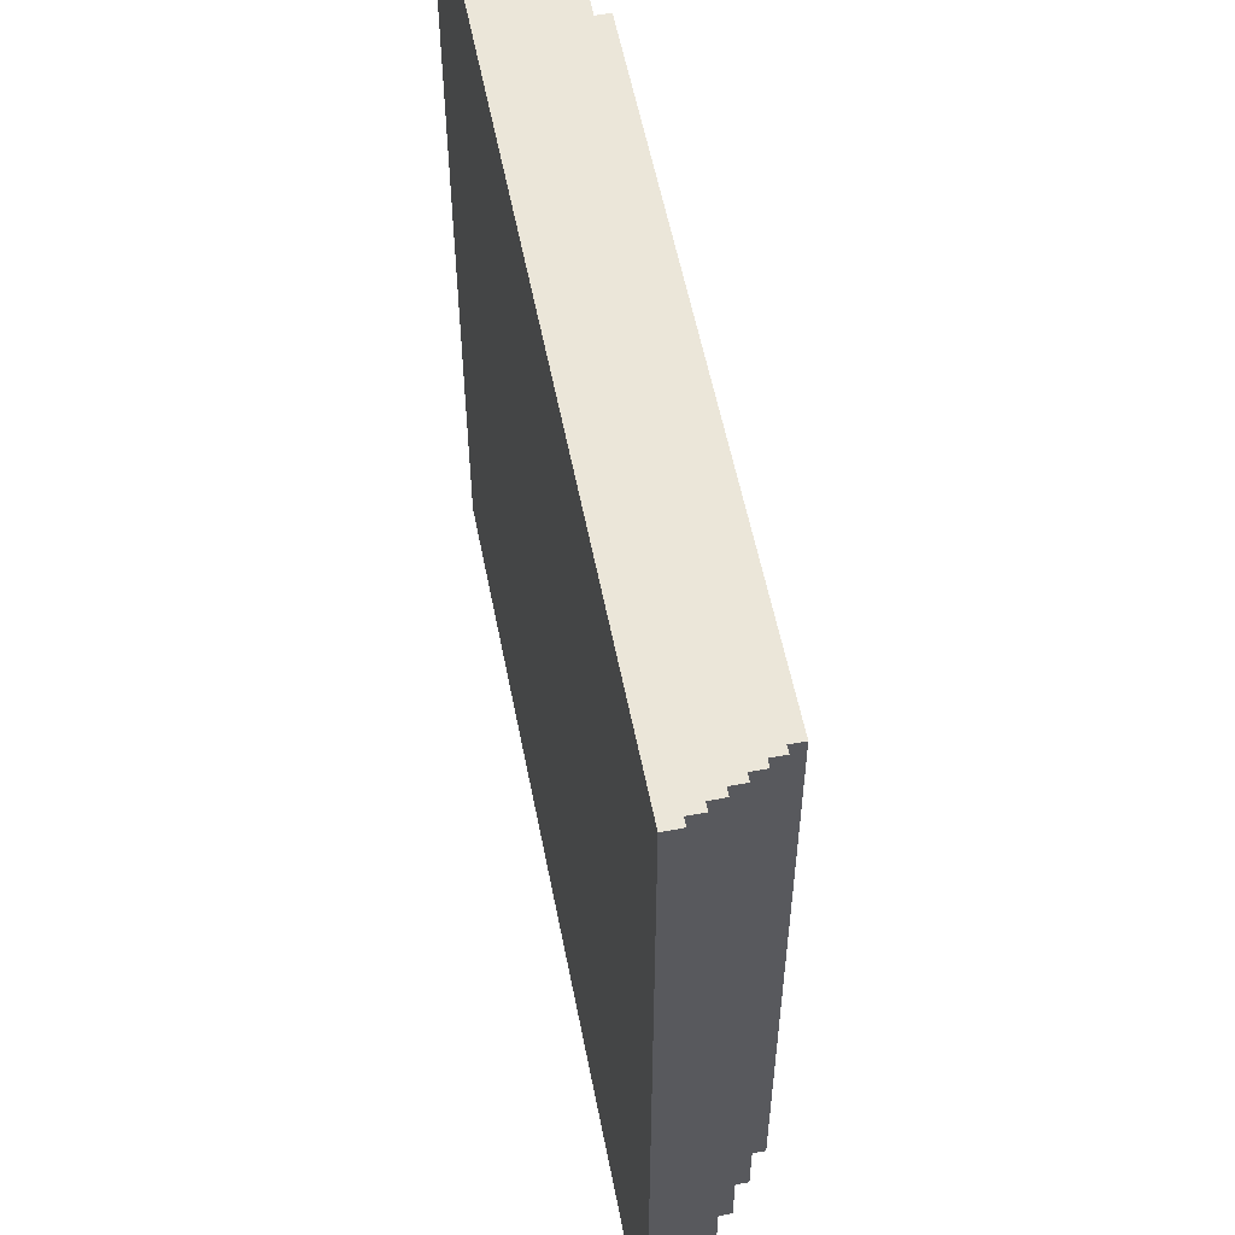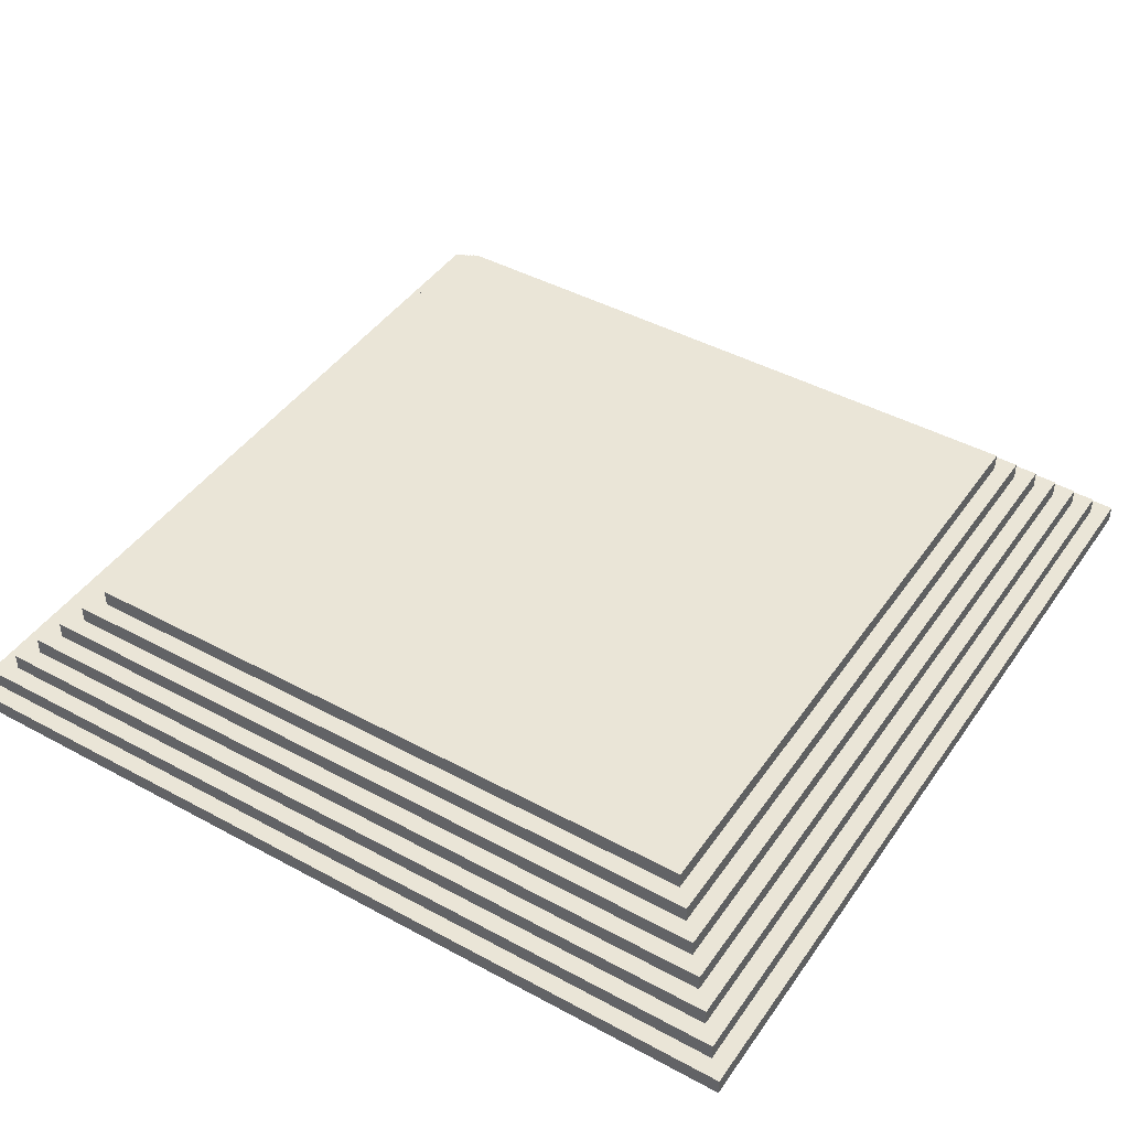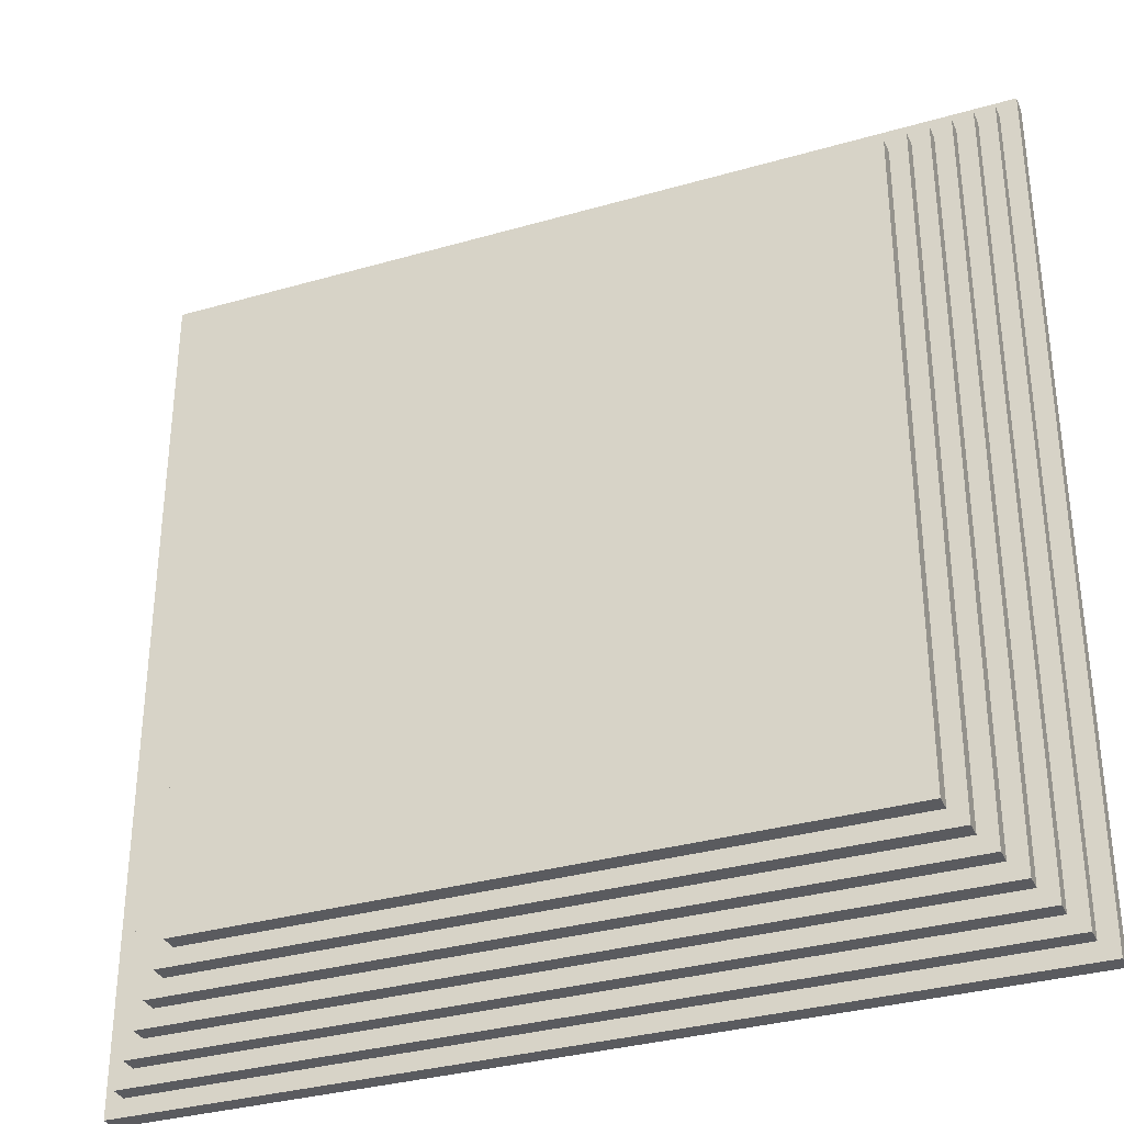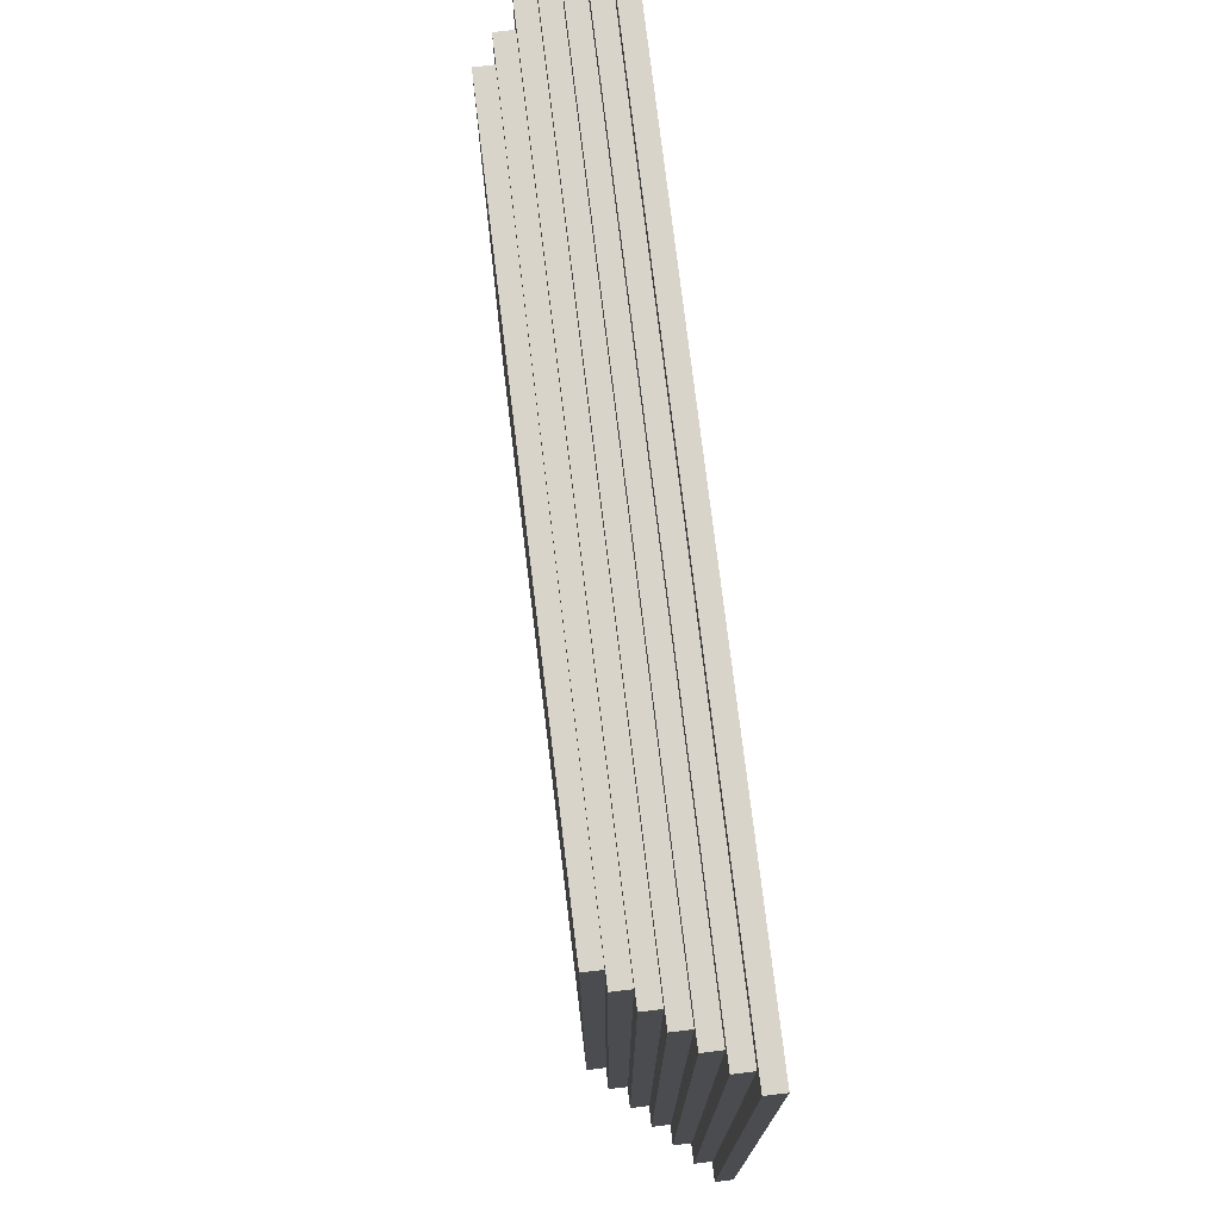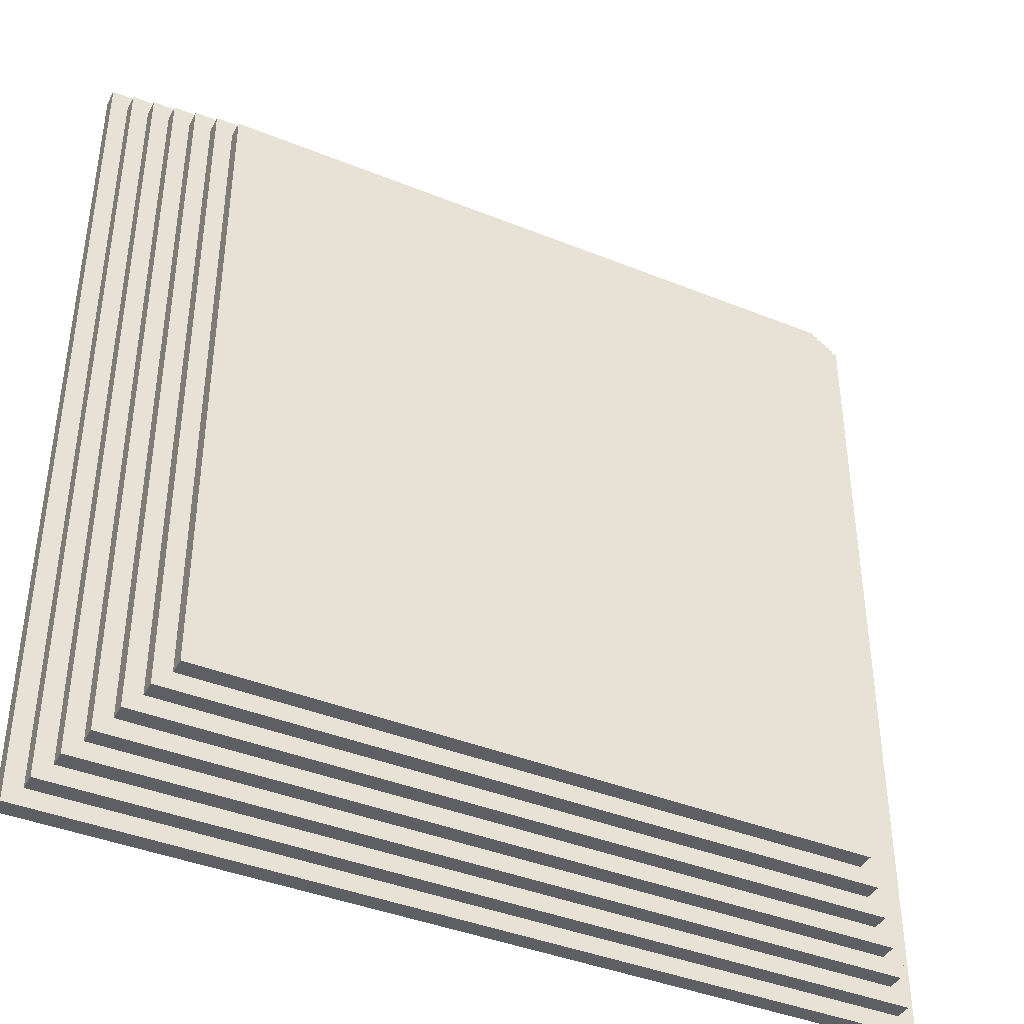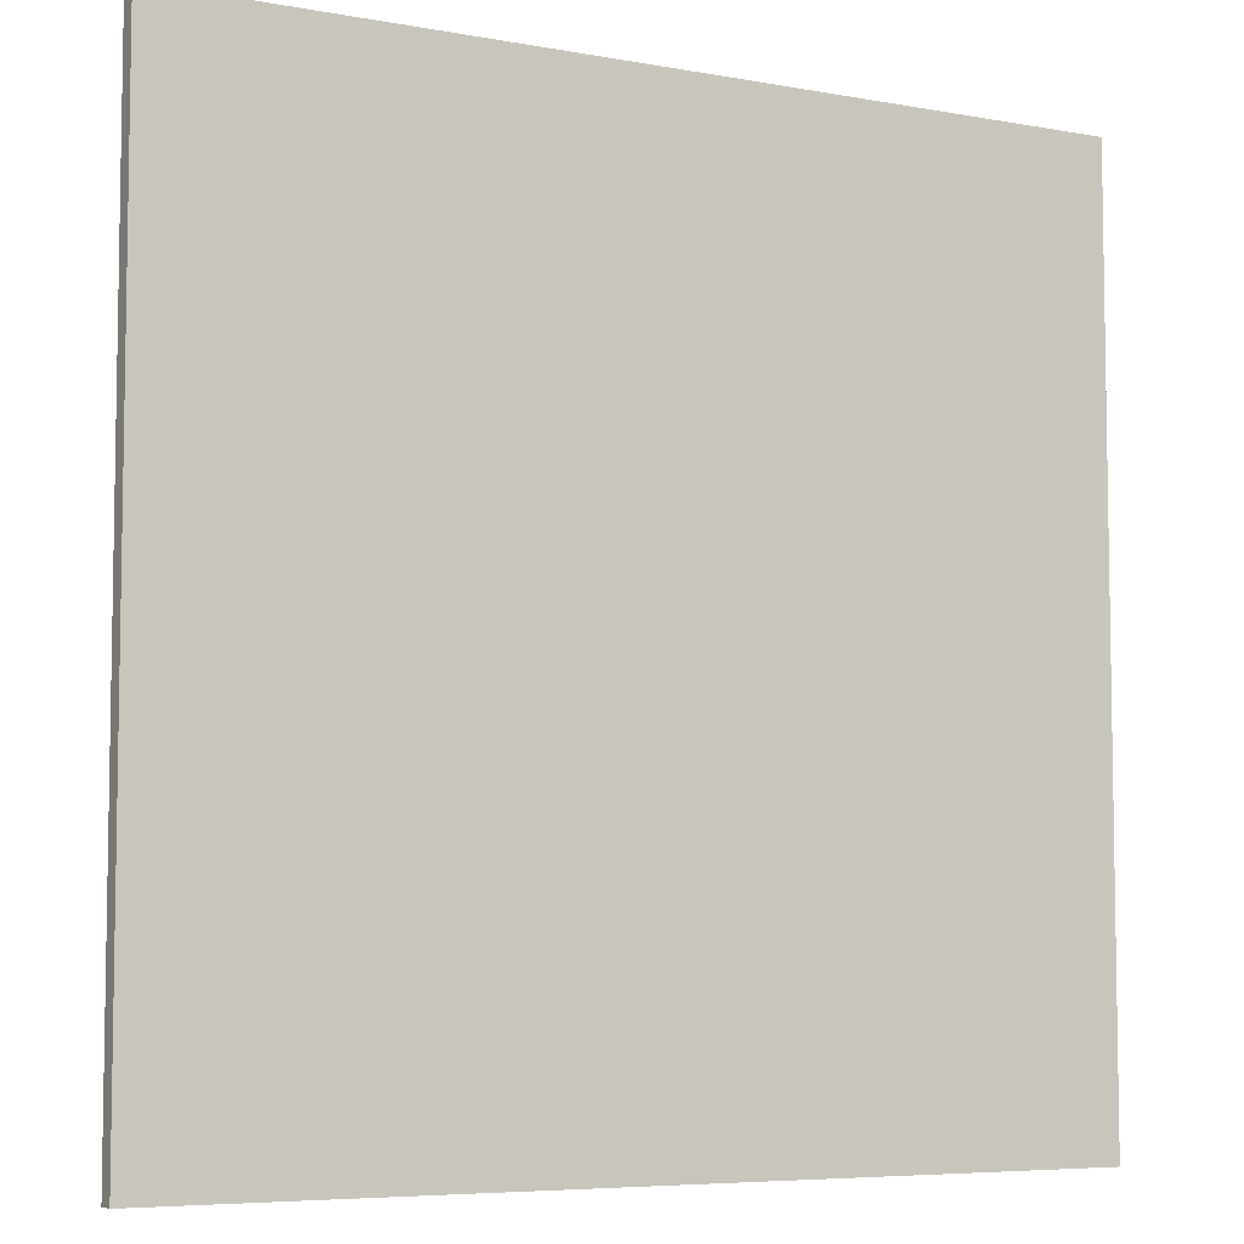
<metadata>
{"format":"obj","ext":"obj","renderer":"f3d","projection":"perspective","resolution":1024,"background":"white","views":[{"elev":56.7,"azim":78.9,"up":"+Z"},{"elev":44.0,"azim":32.4,"up":"+Y"},{"elev":-33.4,"azim":-158.4,"up":"+Z"},{"elev":75.6,"azim":-96.9,"up":"+Z"},{"elev":-40.5,"azim":153.6,"up":"+Z"},{"elev":-6.3,"azim":-28.7,"up":"+Z"}]}
</metadata>
<code>
o
v -2.5 0 2.5
v -2.5 0 -2.5
v -2.5 0.1 2.5
v -2.5 0.1 -2.5
v -2.4 0.1 2.4
v -2.4 0.1 -2.4
v -2.4 0.2 2.4
v -2.4 0.2 -2.4
v -2.3 0.2 2.3
v -2.3 0.2 -2.3
v -2.3 0.3 2.3
v -2.3 0.3 -2.3
v -2.2 0.3 2.2
v -2.2 0.3 -2.2
v -2.2 0.4 2.2
v -2.2 0.4 -2.2
v -2.1 0.4 2.1
v -2.1 0.4 -2.1
v -2.1 0.5 2.1
v -2.1 0.5 -2.1
v -2 0.5 2
v -2 0.5 -2
v -2 0.6 2
v -2 0.6 -2
v -1.9 0.6 1.9
v -1.9 0.6 -1.9
v -1.9 0.7 1.9
v -1.9 0.7 -1.9
v 1.9 0.6 1.9
v 1.9 0.6 -1.9
v 1.9 0.7 1.9
v 1.9 0.7 -1.9
v 2 0.5 2
v 2 0.5 -2
v 2 0.6 2
v 2 0.6 -2
v 2.1 0.4 2.1
v 2.1 0.4 -2.1
v 2.1 0.5 2.1
v 2.1 0.5 -2.1
v 2.2 0.3 2.2
v 2.2 0.3 -2.2
v 2.2 0.4 2.2
v 2.2 0.4 -2.2
v 2.3 0.2 2.3
v 2.3 0.2 -2.3
v 2.3 0.3 2.3
v 2.3 0.3 -2.3
v 2.4 0.1 2.4
v 2.4 0.1 -2.4
v 2.4 0.2 2.4
v 2.4 0.2 -2.4
v 2.5 0 2.5
v 2.5 0 -2.5
v 2.5 0.1 2.5
v 2.5 0.1 -2.5
v -2.5 0 2.5
v -2.5 0.1 2.5
v 2.5 0 2.5
v 2.5 0.1 2.5
v -2.4 0.1 2.4
v -2.4 0.2 2.4
v 2.4 0.1 2.4
v 2.4 0.2 2.4
v -2.3 0.2 2.3
v -2.3 0.3 2.3
v 2.3 0.2 2.3
v 2.3 0.3 2.3
v -2.2 0.3 2.2
v -2.2 0.4 2.2
v 2.2 0.3 2.2
v 2.2 0.4 2.2
v -2.1 0.4 2.1
v -2.1 0.5 2.1
v 2.1 0.4 2.1
v 2.1 0.5 2.1
v -2 0.5 2
v -2 0.6 2
v 2 0.5 2
v 2 0.6 2
v -1.9 0.6 1.9
v -1.9 0.7 1.9
v 1.9 0.6 1.9
v 1.9 0.7 1.9
v -1.9 0.6 -1.9
v -1.9 0.7 -1.9
v 1.9 0.6 -1.9
v 1.9 0.7 -1.9
v -2 0.5 -2
v -2 0.6 -2
v 2 0.5 -2
v 2 0.6 -2
v -2.1 0.4 -2.1
v -2.1 0.5 -2.1
v 2.1 0.4 -2.1
v 2.1 0.5 -2.1
v -2.2 0.3 -2.2
v -2.2 0.4 -2.2
v 2.2 0.3 -2.2
v 2.2 0.4 -2.2
v -2.3 0.2 -2.3
v -2.3 0.3 -2.3
v 2.3 0.2 -2.3
v 2.3 0.3 -2.3
v -2.4 0.1 -2.4
v -2.4 0.2 -2.4
v 2.4 0.1 -2.4
v 2.4 0.2 -2.4
v -2.5 0 -2.5
v -2.5 0.1 -2.5
v 2.5 0 -2.5
v 2.5 0.1 -2.5
v -2.5 0 2.5
v 2.5 0 2.5
v -2.5 0 -2.5
v 2.5 0 -2.5
v -2.5 0.1 2.5
v 2.5 0.1 2.5
v -2.4 0.1 2.4
v 2.4 0.1 2.4
v -2.4 0.1 -2.4
v 2.4 0.1 -2.4
v -2.5 0.1 -2.5
v 2.5 0.1 -2.5
v -2.4 0.2 2.4
v 2.4 0.2 2.4
v -2.3 0.2 2.3
v 2.3 0.2 2.3
v -2.3 0.2 -2.3
v 2.3 0.2 -2.3
v -2.4 0.2 -2.4
v 2.4 0.2 -2.4
v -2.3 0.3 2.3
v 2.3 0.3 2.3
v -2.2 0.3 2.2
v 2.2 0.3 2.2
v -2.2 0.3 -2.2
v 2.2 0.3 -2.2
v -2.3 0.3 -2.3
v 2.3 0.3 -2.3
v -2.2 0.4 2.2
v 2.2 0.4 2.2
v -2.1 0.4 2.1
v 2.1 0.4 2.1
v -2.1 0.4 -2.1
v 2.1 0.4 -2.1
v -2.2 0.4 -2.2
v 2.2 0.4 -2.2
v -2.1 0.5 2.1
v 2.1 0.5 2.1
v -2 0.5 2
v 2 0.5 2
v -2 0.5 -2
v 2 0.5 -2
v -2.1 0.5 -2.1
v 2.1 0.5 -2.1
v -2 0.6 2
v 2 0.6 2
v -1.9 0.6 1.9
v 1.9 0.6 1.9
v -1.9 0.6 -1.9
v 1.9 0.6 -1.9
v -2 0.6 -2
v 2 0.6 -2
v -1.9 0.7 1.9
v 1.9 0.7 1.9
v -1.9 0.7 -1.9
v 1.9 0.7 -1.9
f 3 2 1
f 4 2 3
f 7 6 5
f 8 6 7
f 11 10 9
f 12 10 11
f 15 14 13
f 16 14 15
f 19 18 17
f 20 18 19
f 23 22 21
f 24 22 23
f 27 26 25
f 28 26 27
f 29 30 31
f 31 30 32
f 33 34 35
f 35 34 36
f 37 38 39
f 39 38 40
f 41 42 43
f 43 42 44
f 45 46 47
f 47 46 48
f 49 50 51
f 51 50 52
f 53 54 55
f 55 54 56
f 59 58 57
f 60 58 59
f 63 62 61
f 64 62 63
f 67 66 65
f 68 66 67
f 71 70 69
f 72 70 71
f 75 74 73
f 76 74 75
f 79 78 77
f 80 78 79
f 83 82 81
f 84 82 83
f 85 86 87
f 87 86 88
f 89 90 91
f 91 90 92
f 93 94 95
f 95 94 96
f 97 98 99
f 99 98 100
f 101 102 103
f 103 102 104
f 105 106 107
f 107 106 108
f 109 110 111
f 111 110 112
f 115 114 113
f 116 114 115
f 117 118 119
f 119 118 120
f 117 119 121
f 120 118 122
f 117 121 123
f 121 122 123
f 122 118 124
f 123 122 124
f 125 126 127
f 127 126 128
f 125 127 129
f 128 126 130
f 125 129 131
f 129 130 131
f 130 126 132
f 131 130 132
f 133 134 135
f 135 134 136
f 133 135 137
f 136 134 138
f 133 137 139
f 137 138 139
f 138 134 140
f 139 138 140
f 141 142 143
f 143 142 144
f 141 143 145
f 144 142 146
f 141 145 147
f 145 146 147
f 146 142 148
f 147 146 148
f 149 150 151
f 151 150 152
f 149 151 153
f 152 150 154
f 149 153 155
f 153 154 155
f 154 150 156
f 155 154 156
f 157 158 159
f 159 158 160
f 157 159 161
f 160 158 162
f 157 161 163
f 161 162 163
f 162 158 164
f 163 162 164
f 165 166 167
f 167 166 168

</code>
